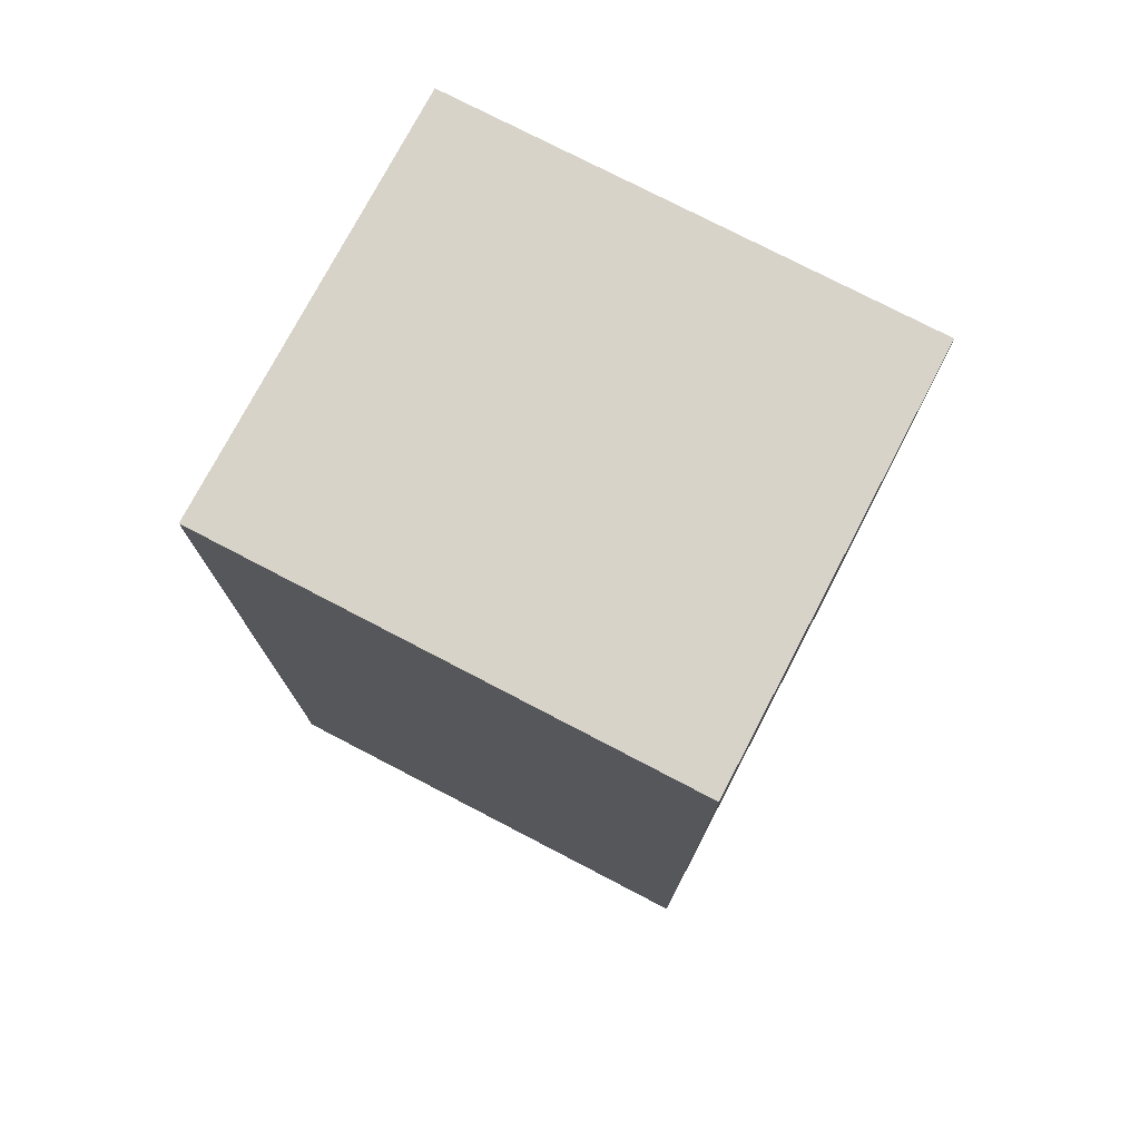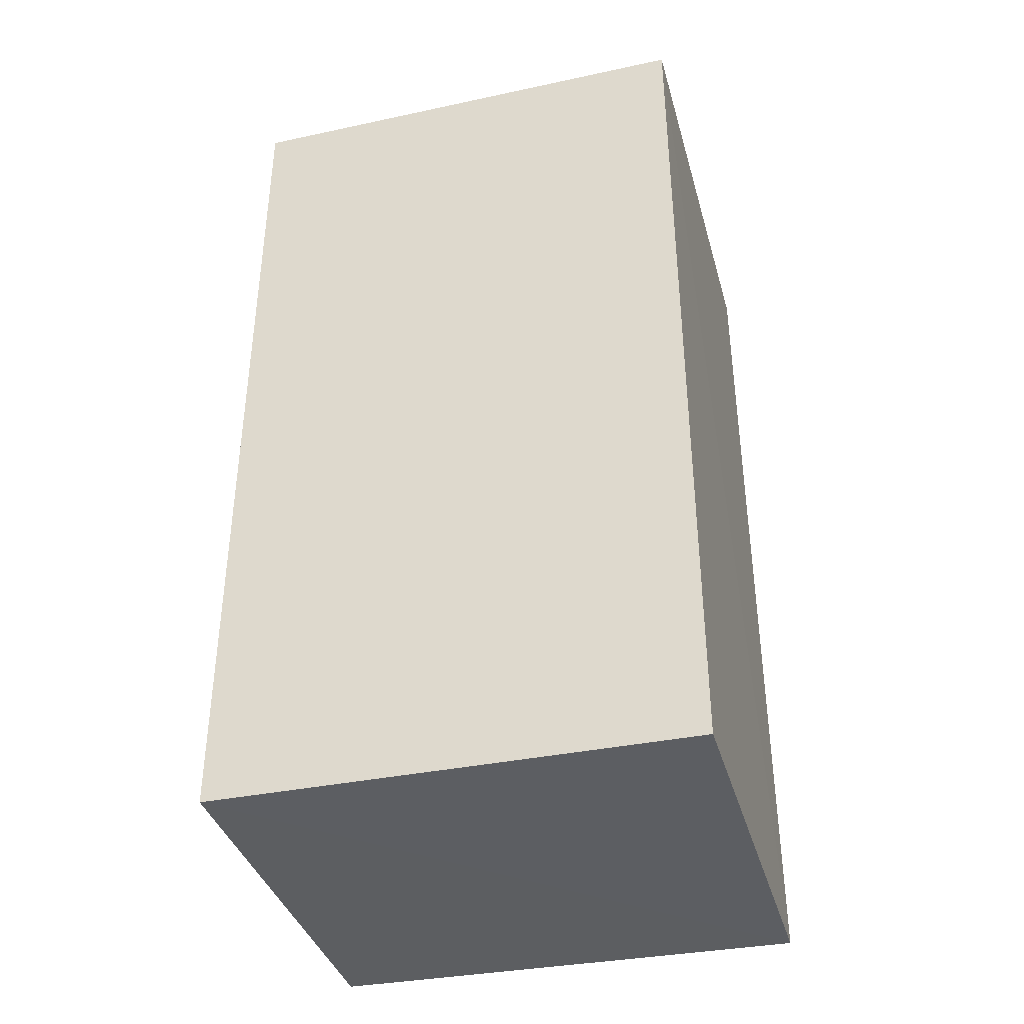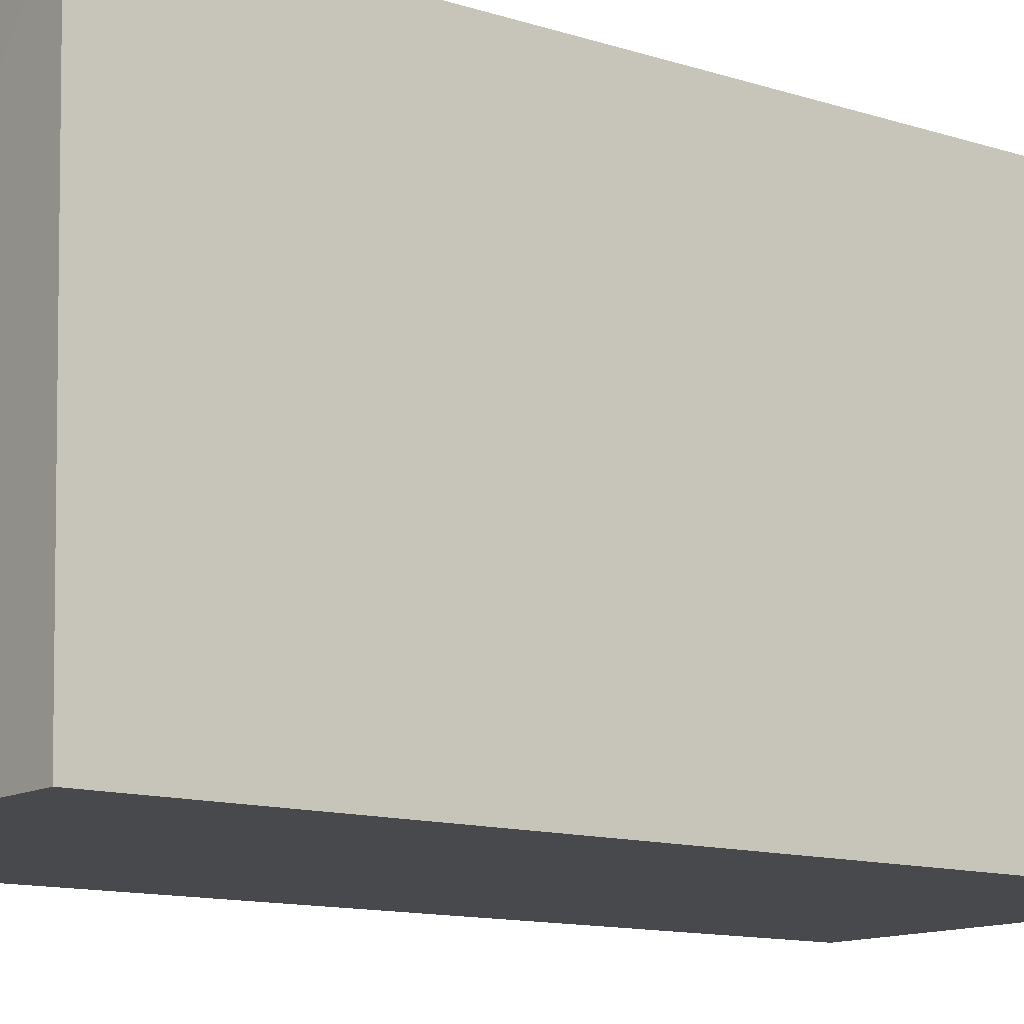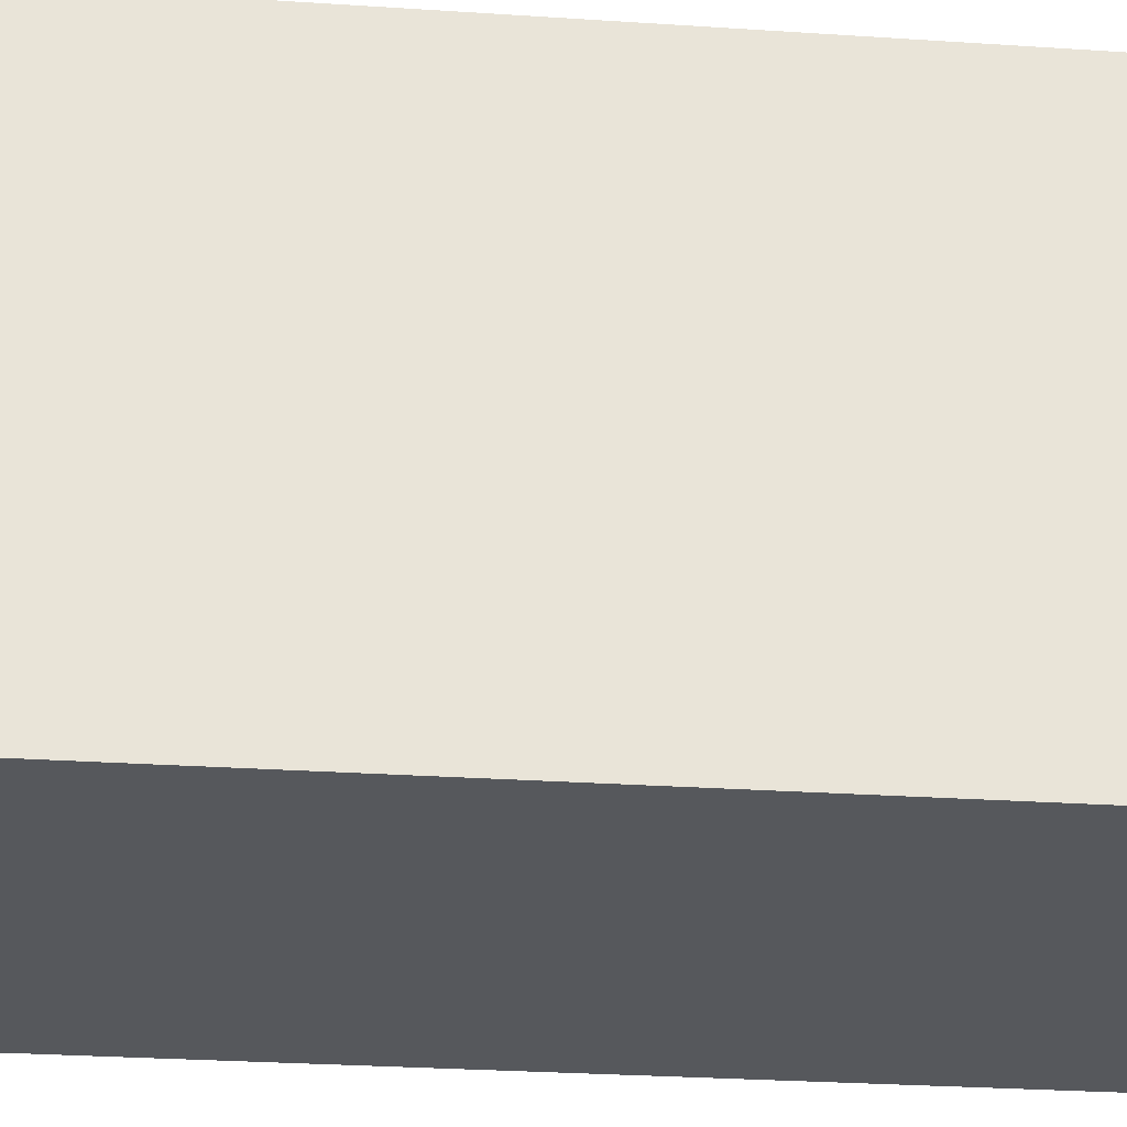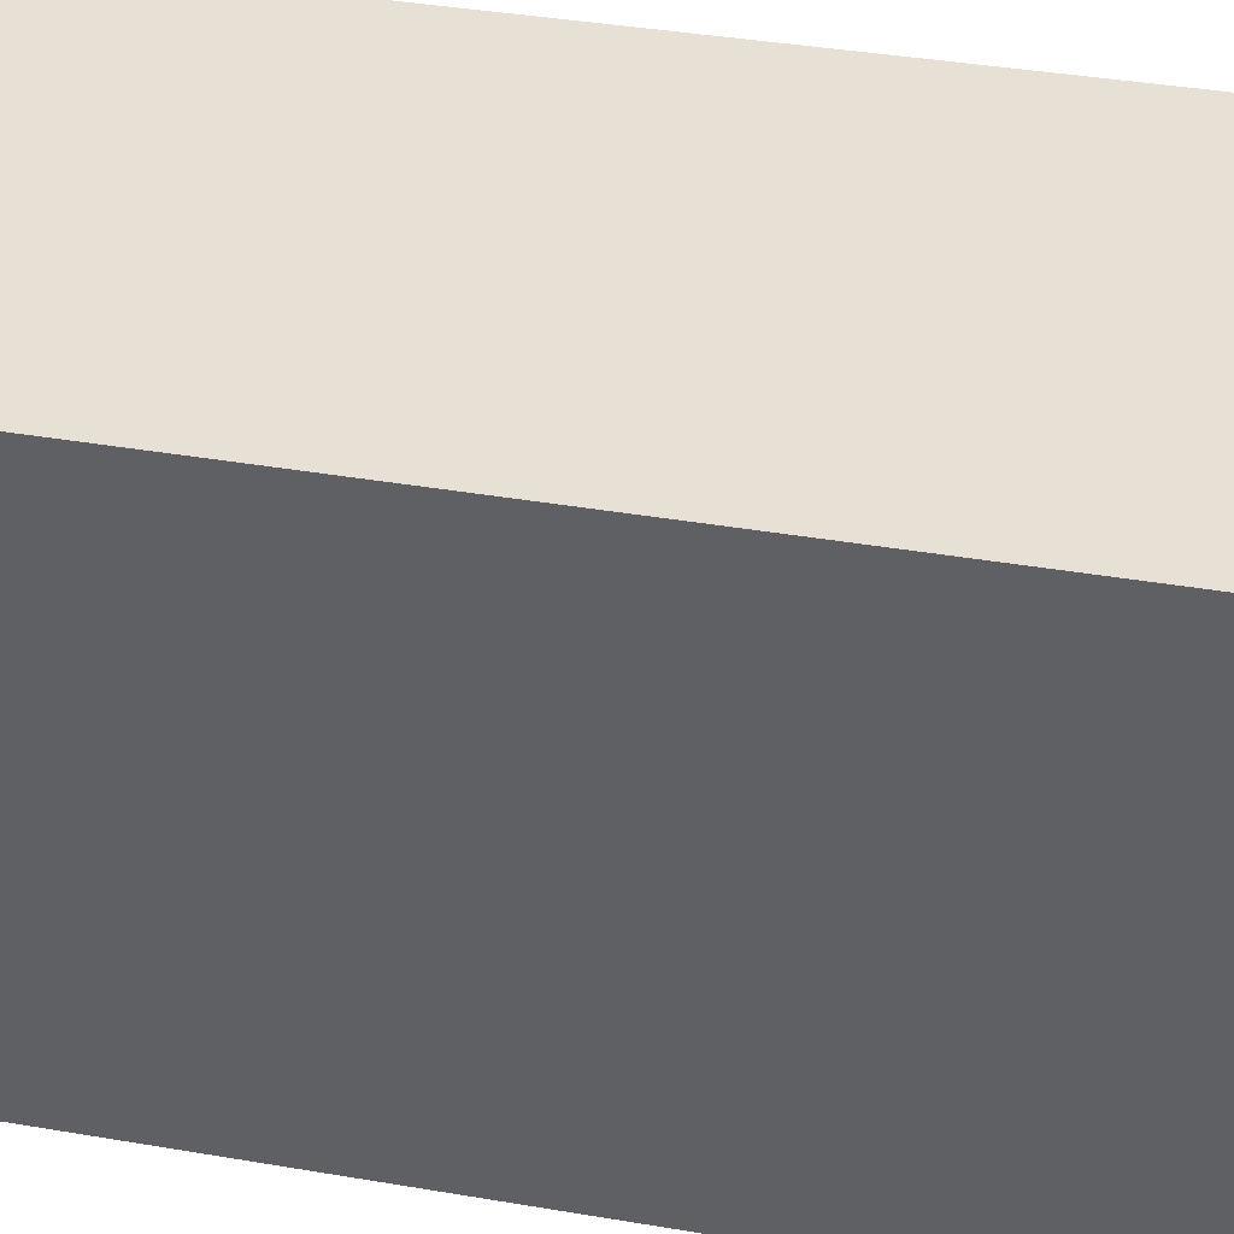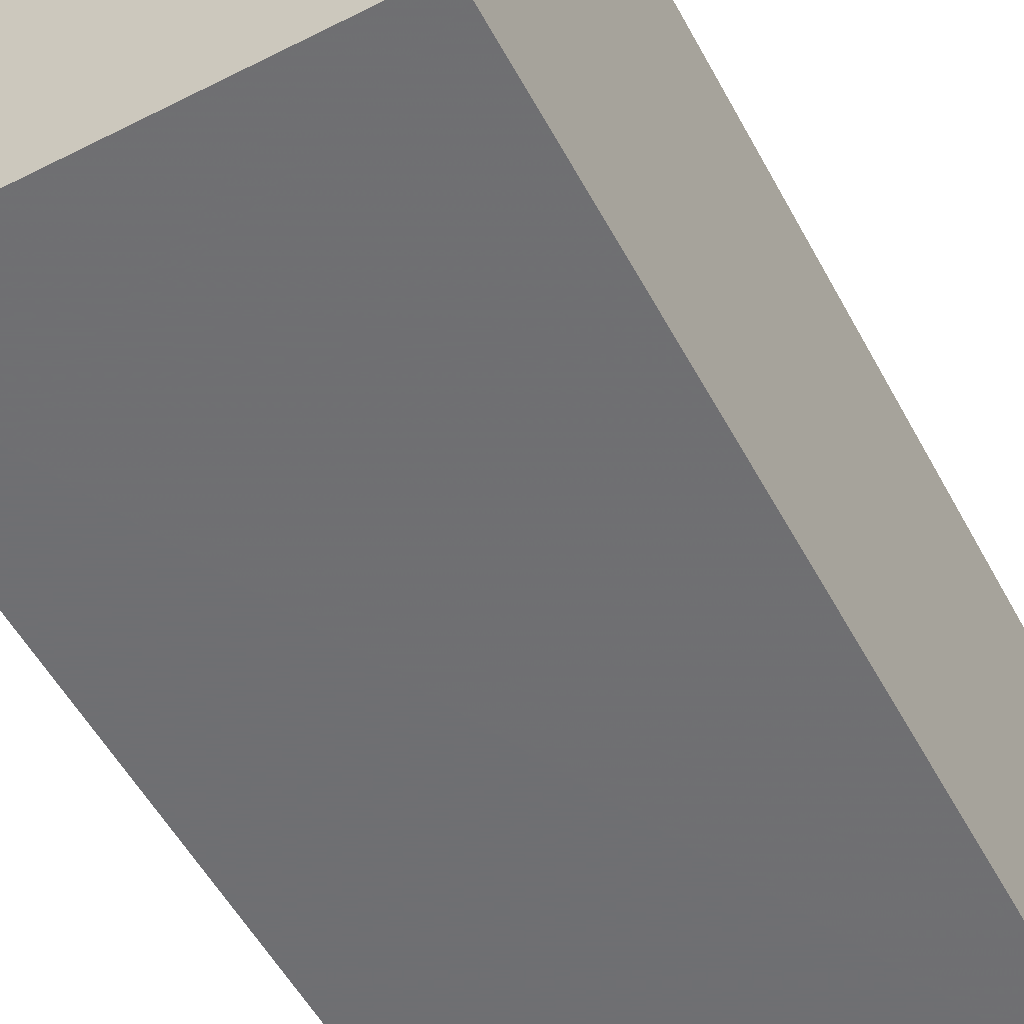
<metadata>
{"format":"obj","ext":"obj","renderer":"f3d","projection":"perspective","resolution":1024,"background":"white","views":[{"elev":75.8,"azim":117.6,"up":"+Y"},{"elev":-38.7,"azim":-74.8,"up":"+Y"},{"elev":-12.4,"azim":53.5,"up":"+Z"},{"elev":-28.0,"azim":84.3,"up":"+Z"},{"elev":39.0,"azim":-77.9,"up":"+Z"},{"elev":-54.8,"azim":-151.9,"up":"+Z"}]}
</metadata>
<code>
v 0.03257 9.609e-05 0.07728
v 0.03254 -0.02232 0.07733
v 0.03253 -0.02208 0.06562
v 0.02218 9.609e-05 0.06559
v 0.02218 9.609e-05 0.07728
v 0.02216 -0.0223 0.06561
v 0.03257 9.609e-05 0.06559
v 0.02217 -0.02241 0.07727
f 5 2 1
f 5 1 4
f 6 3 2
f 6 5 4
f 7 4 1
f 7 6 4
f 7 3 6
f 7 1 2
f 7 2 3
f 8 6 2
f 8 2 5
f 8 5 6

</code>
